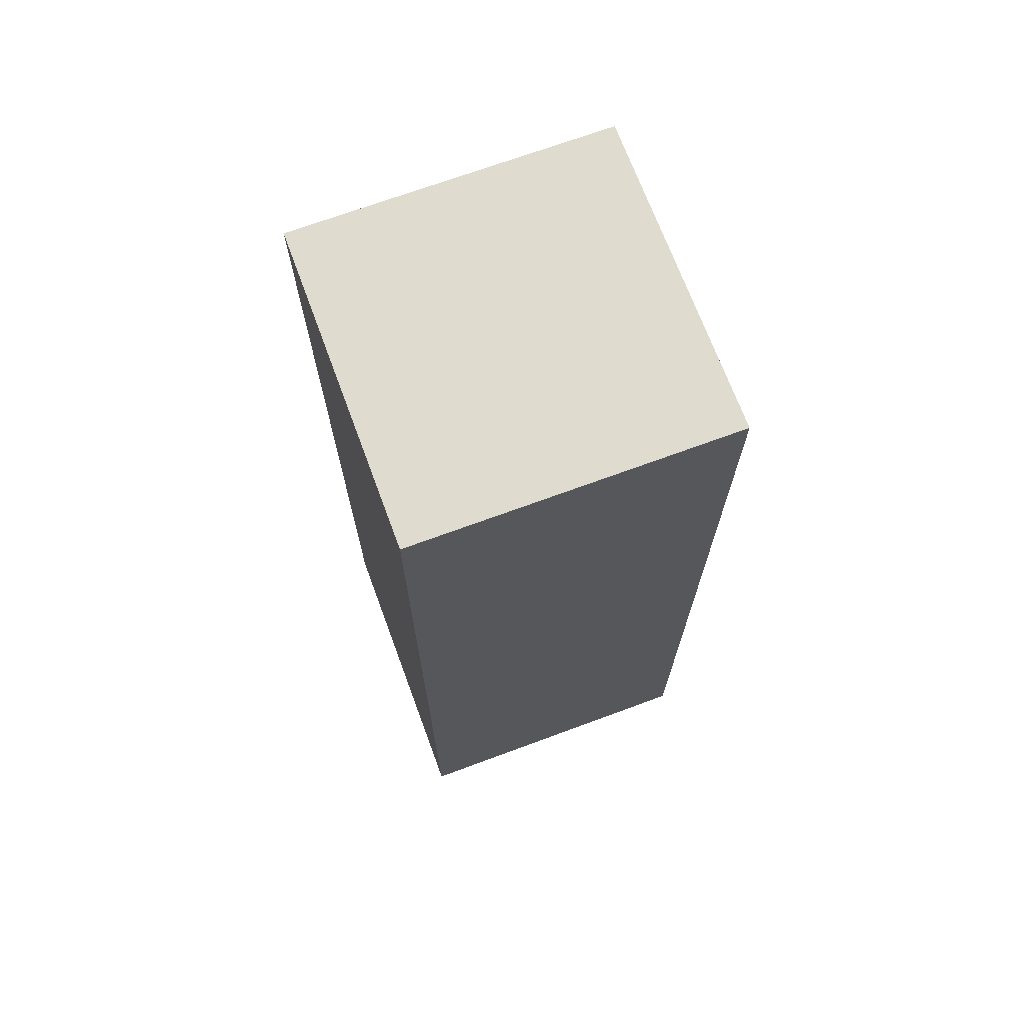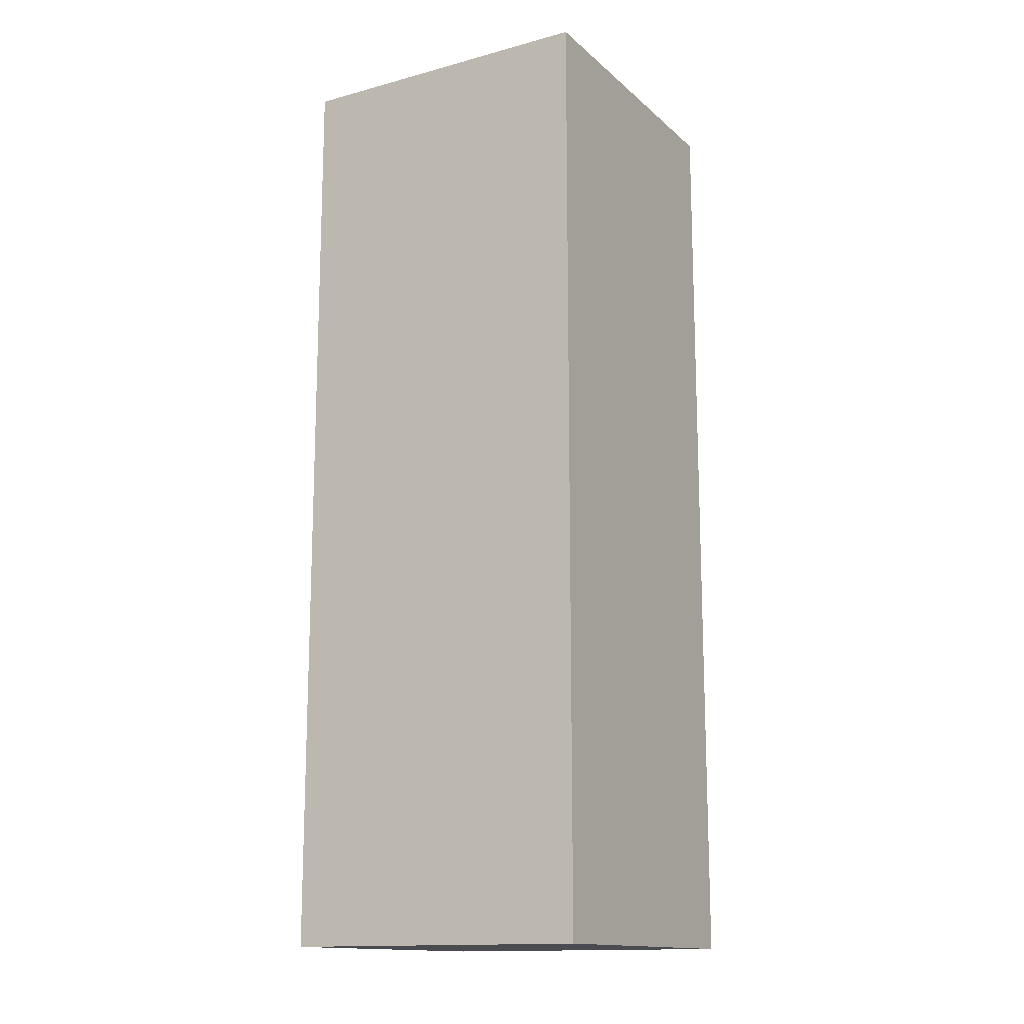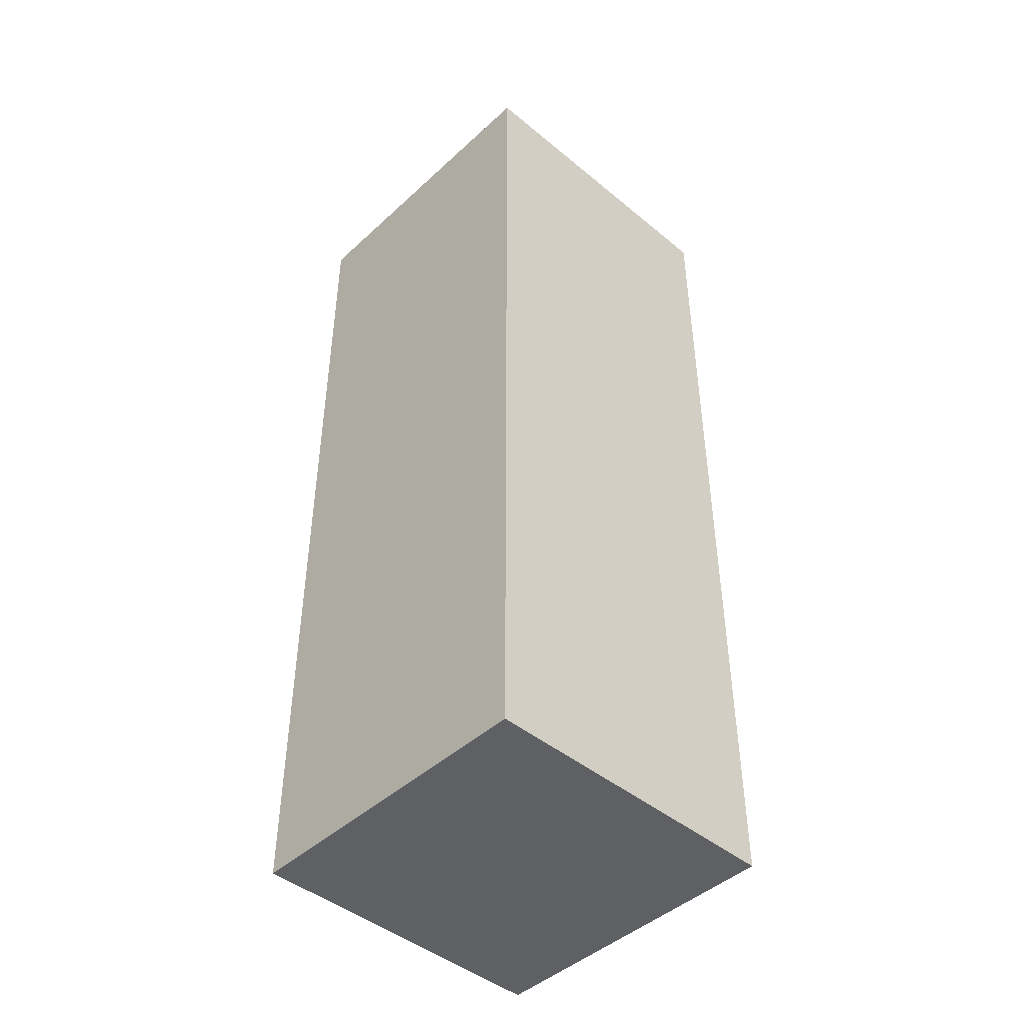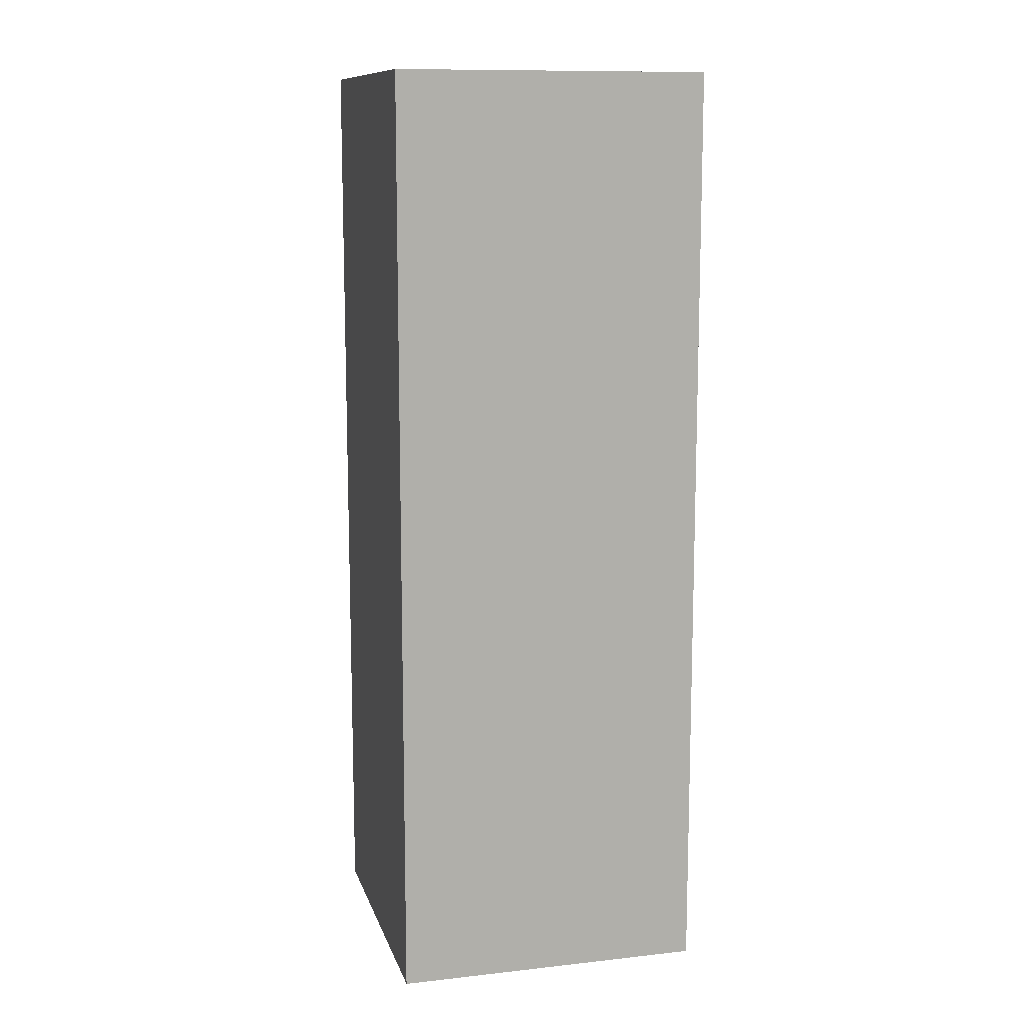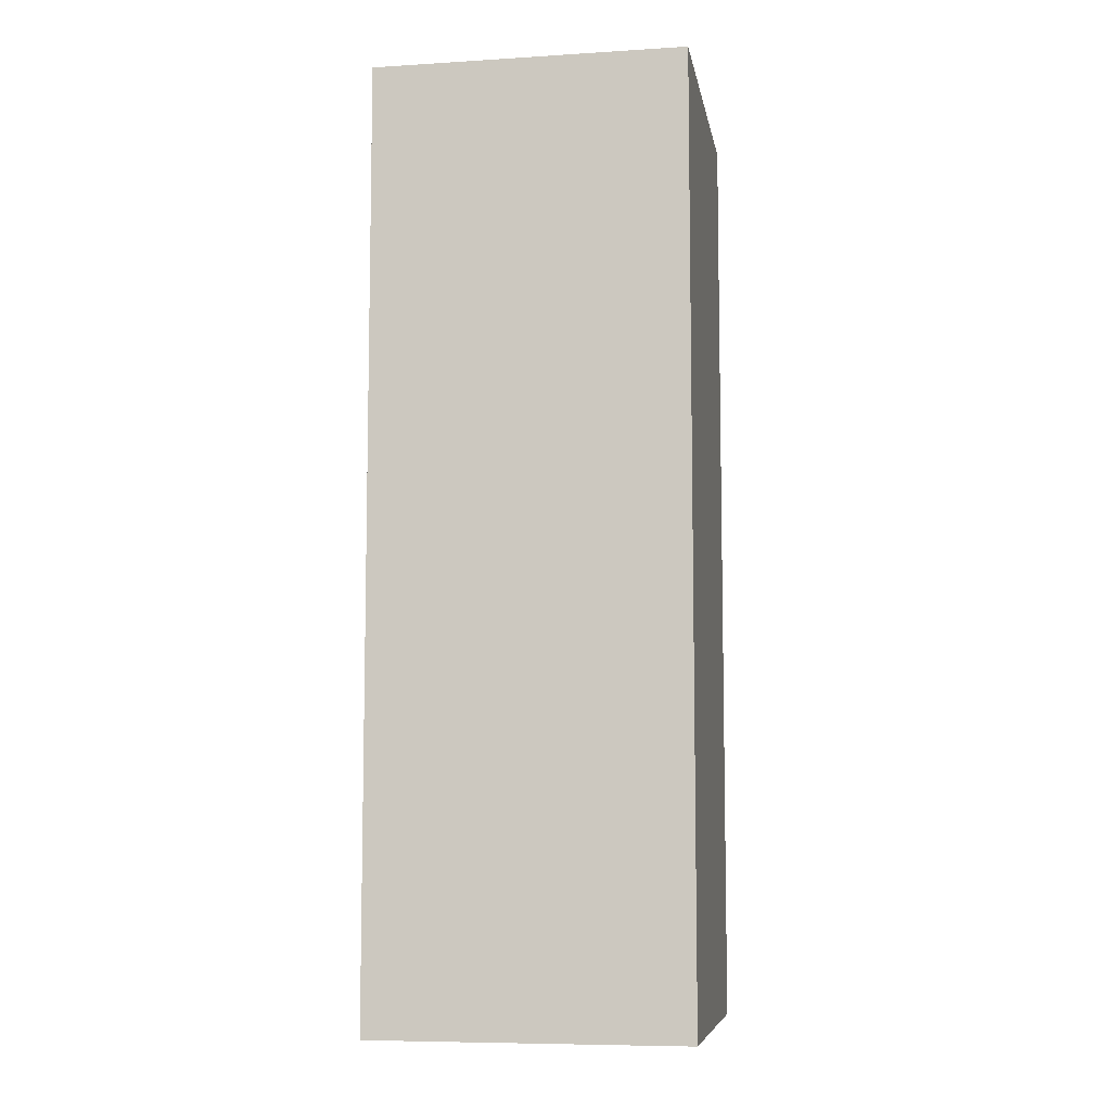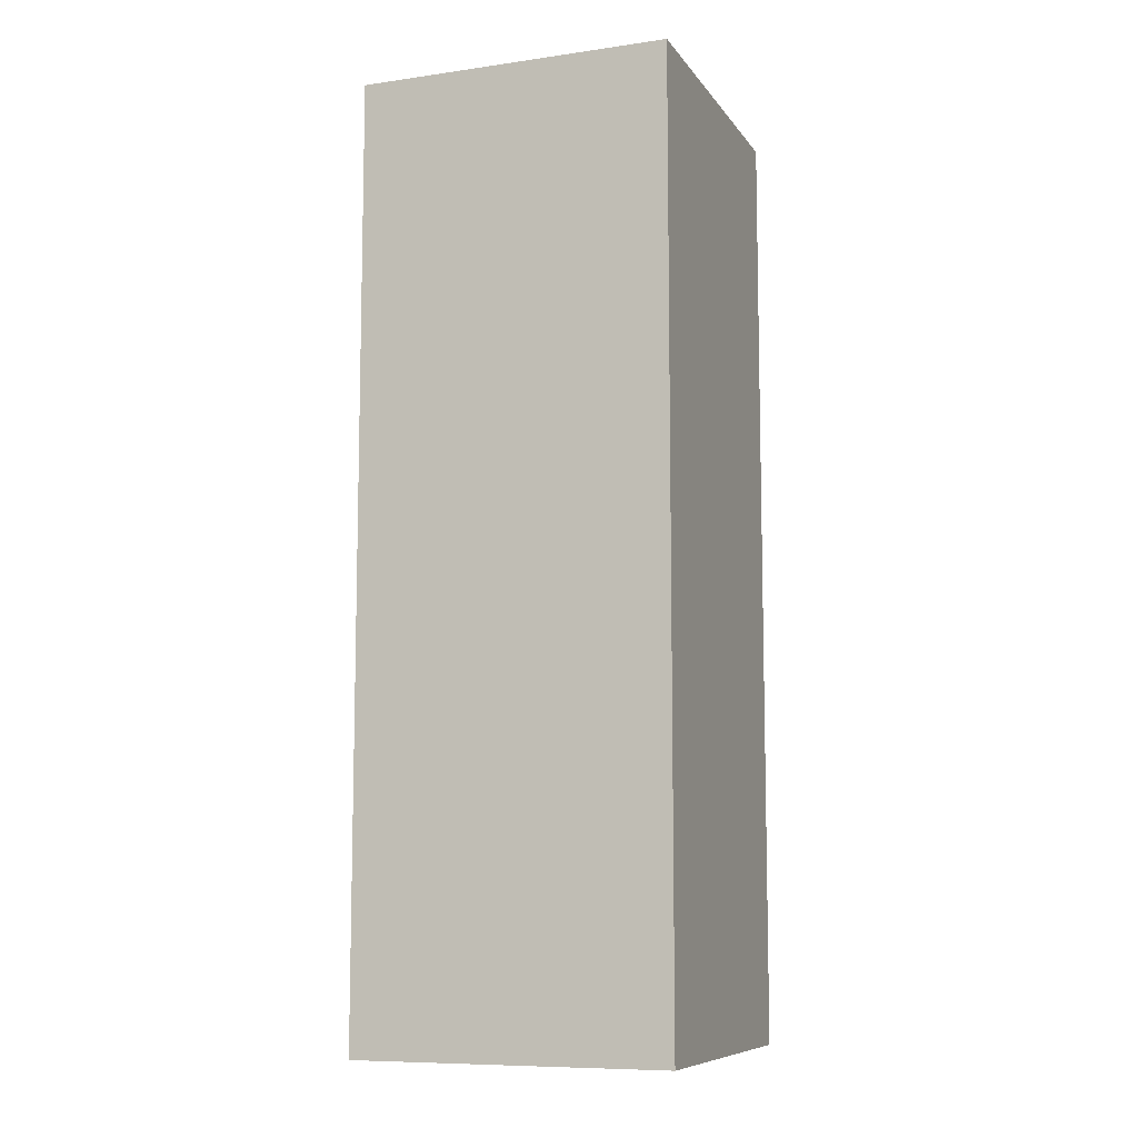
<metadata>
{"format":"obj","ext":"obj","renderer":"f3d","projection":"perspective","resolution":1024,"background":"white","views":[{"elev":70.3,"azim":159.7,"up":"+Z"},{"elev":-14.6,"azim":30.1,"up":"+Z"},{"elev":-45.3,"azim":-133.5,"up":"+Z"},{"elev":11.5,"azim":-14.8,"up":"+Z"},{"elev":-7.8,"azim":99.8,"up":"+Z"},{"elev":-9.0,"azim":20.6,"up":"+Z"}]}
</metadata>
<code>
g FPS_PLAYER_Arm_left
v 0.25 -0.125 -0.625
v -4.959e-07 -0.125 -0.625
v -4.959e-07 -0.125 0.125
v 0.25 -0.125 0.125
v 0.25 0.125 -0.625
v 0.25 0.125 0.125
v -5.295e-07 0.125 0.125
v -5.295e-07 0.125 -0.625
v 0.25 -0.125 -0.625
v 0.25 0.125 -0.625
v -5.295e-07 0.125 -0.625
v -4.959e-07 -0.125 -0.625
v -4.959e-07 -0.125 -0.625
v -5.295e-07 0.125 -0.625
v -5.295e-07 0.125 0.125
v -4.959e-07 -0.125 0.125
v -4.959e-07 -0.125 0.125
v -5.295e-07 0.125 0.125
v 0.25 0.125 0.125
v 0.25 -0.125 0.125
v 0.25 -0.125 0.125
v 0.25 0.125 0.125
v 0.25 0.125 -0.625
v 0.25 -0.125 -0.625
g FPS_PLAYER_Arm_left_0
f 3 2 1
f 4 3 1
f 7 6 5
f 8 7 5
f 11 10 9
f 12 11 9
f 15 14 13
f 16 15 13
f 19 18 17
f 20 19 17
f 23 22 21
f 24 23 21

</code>
